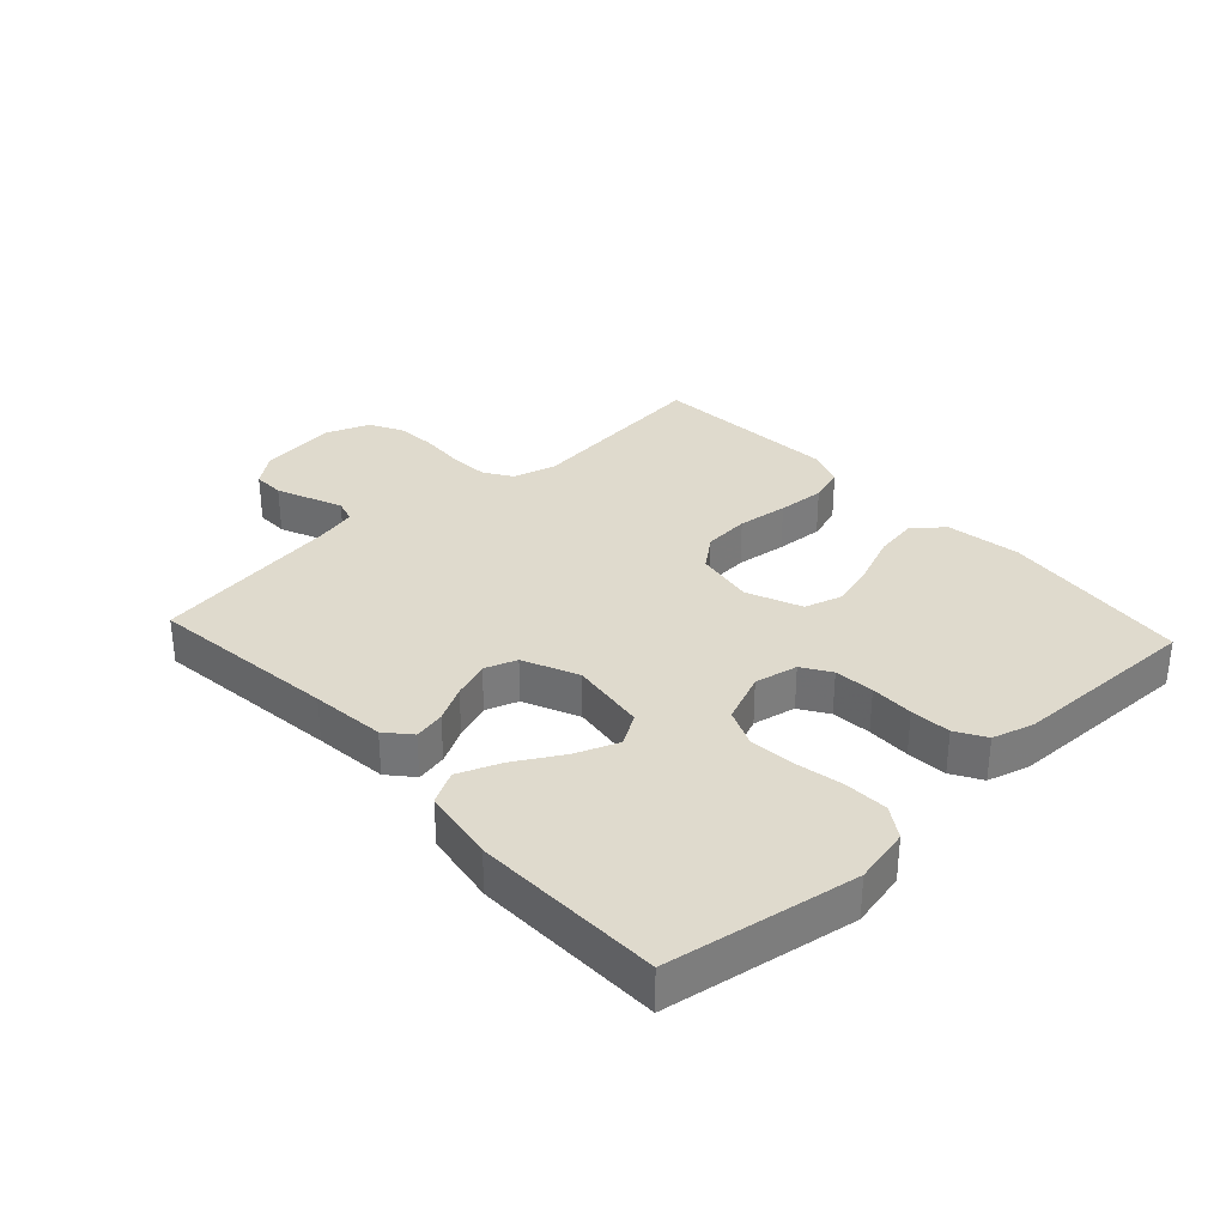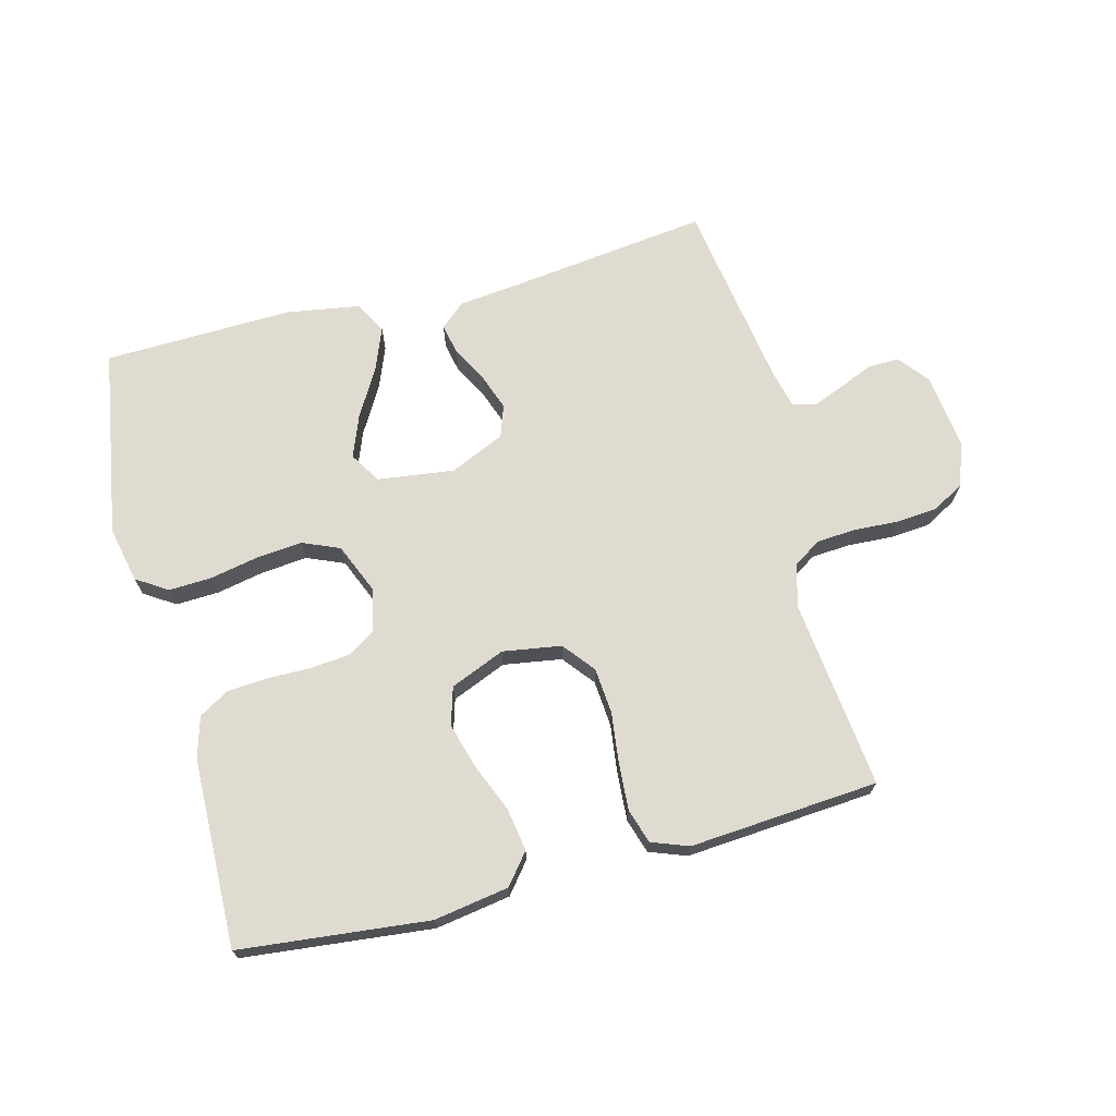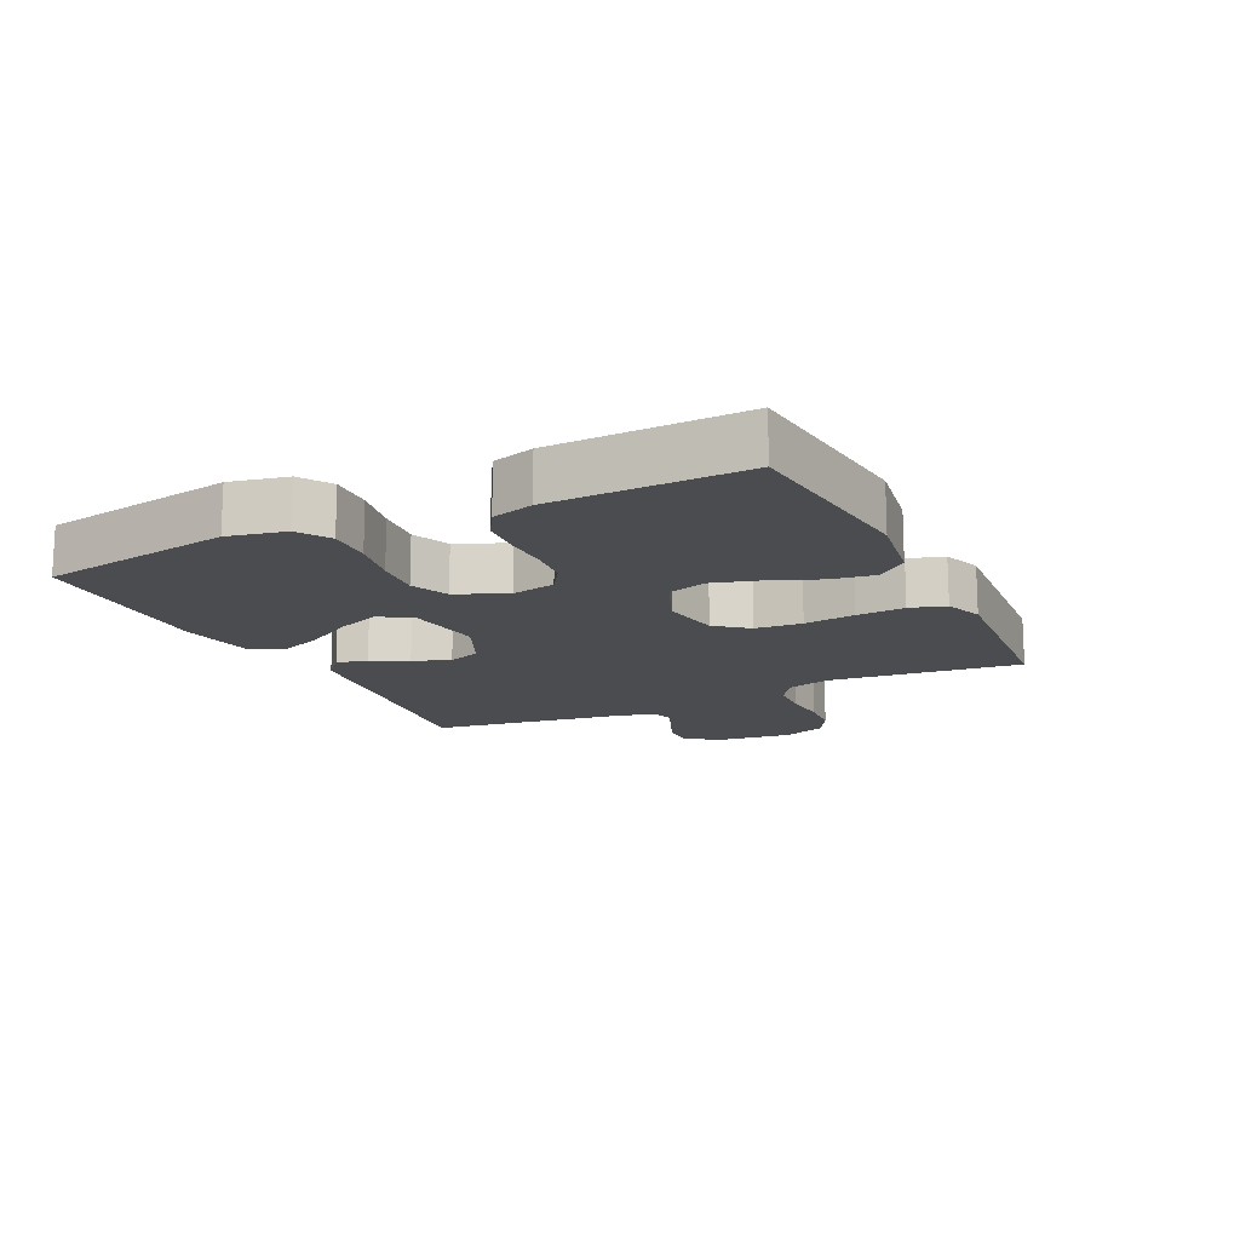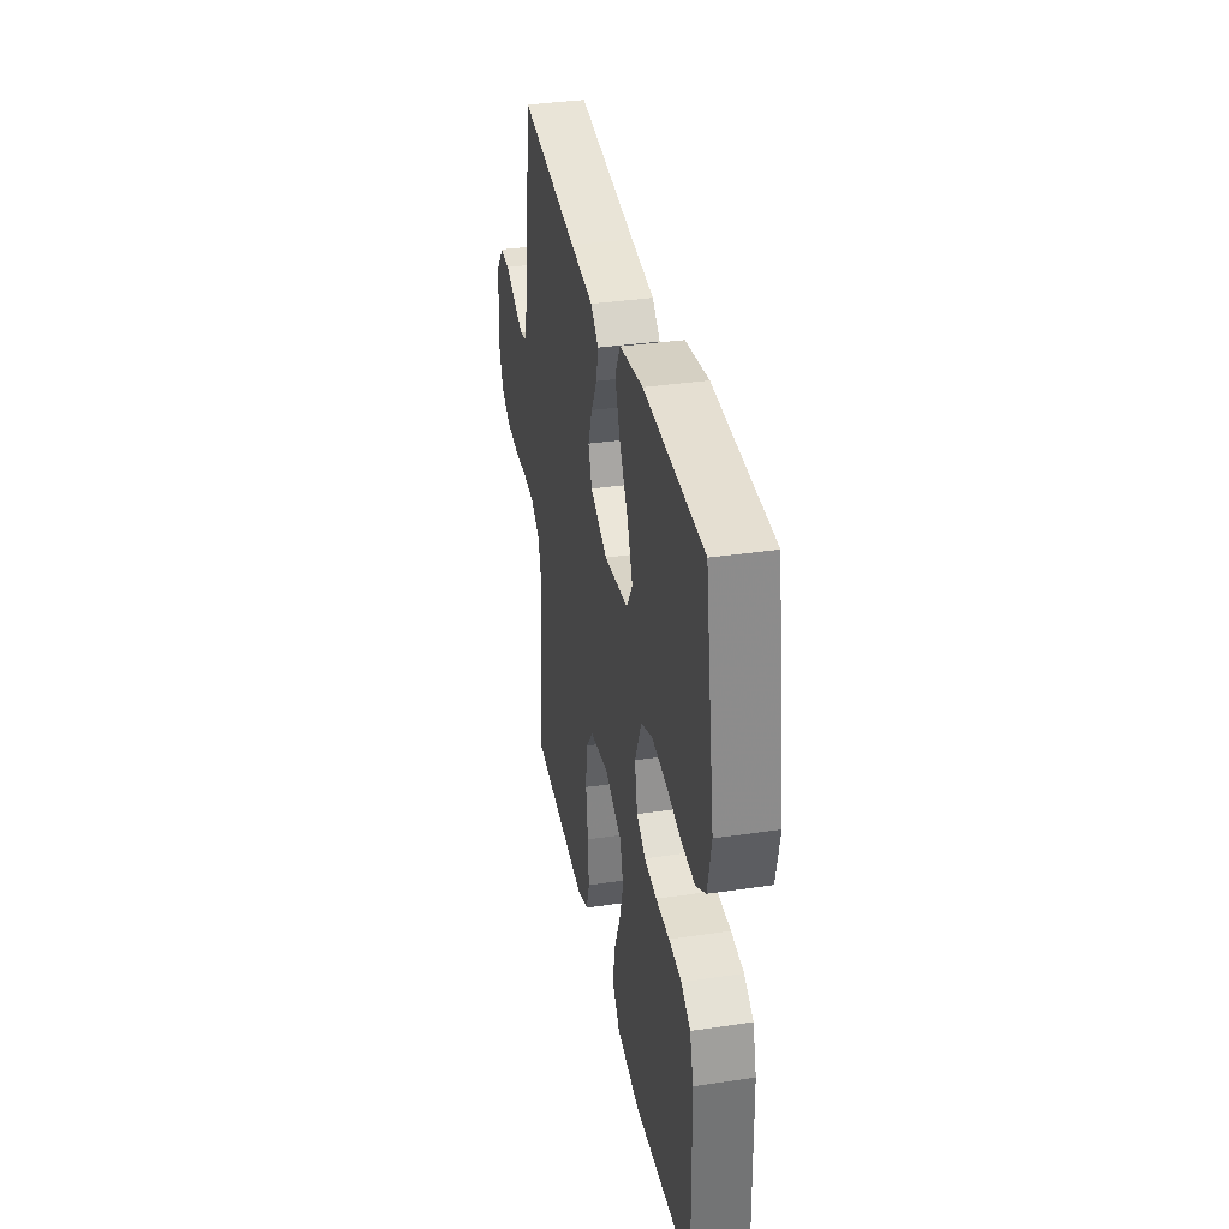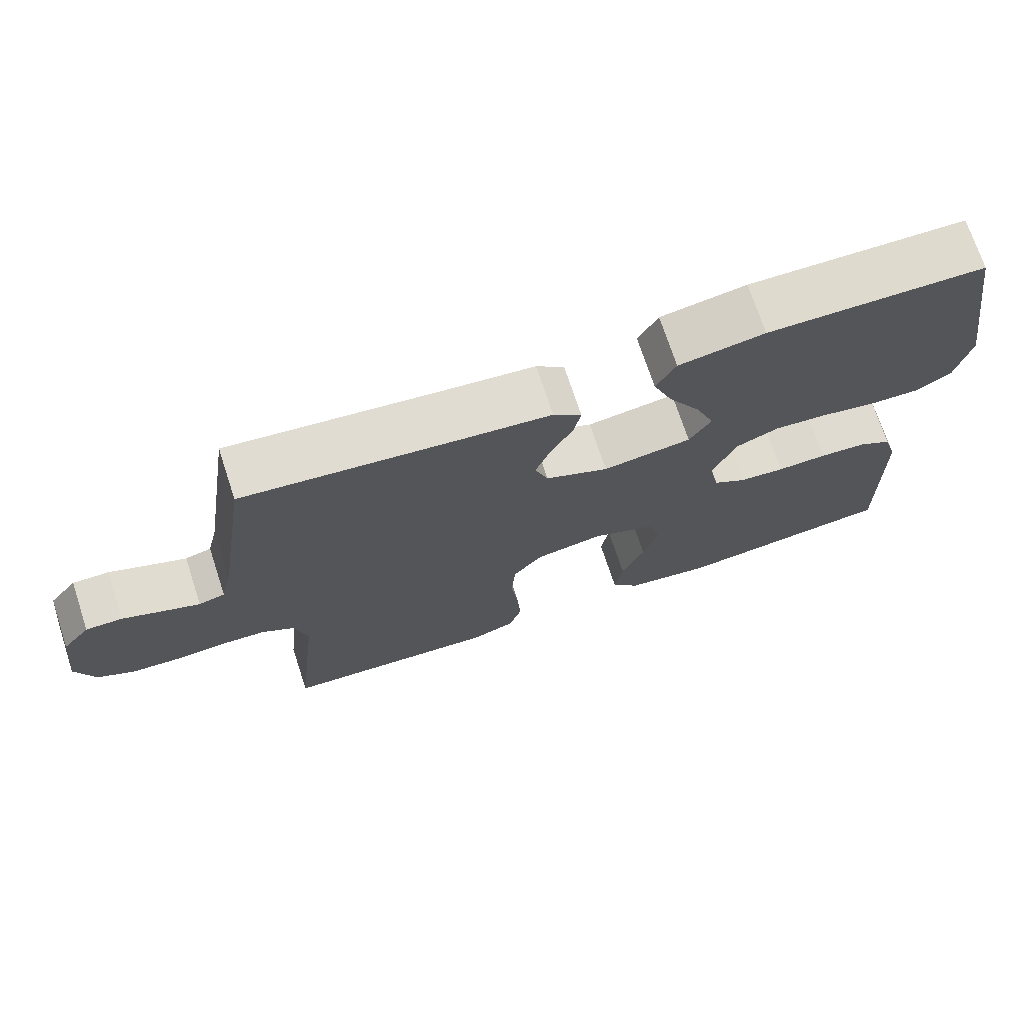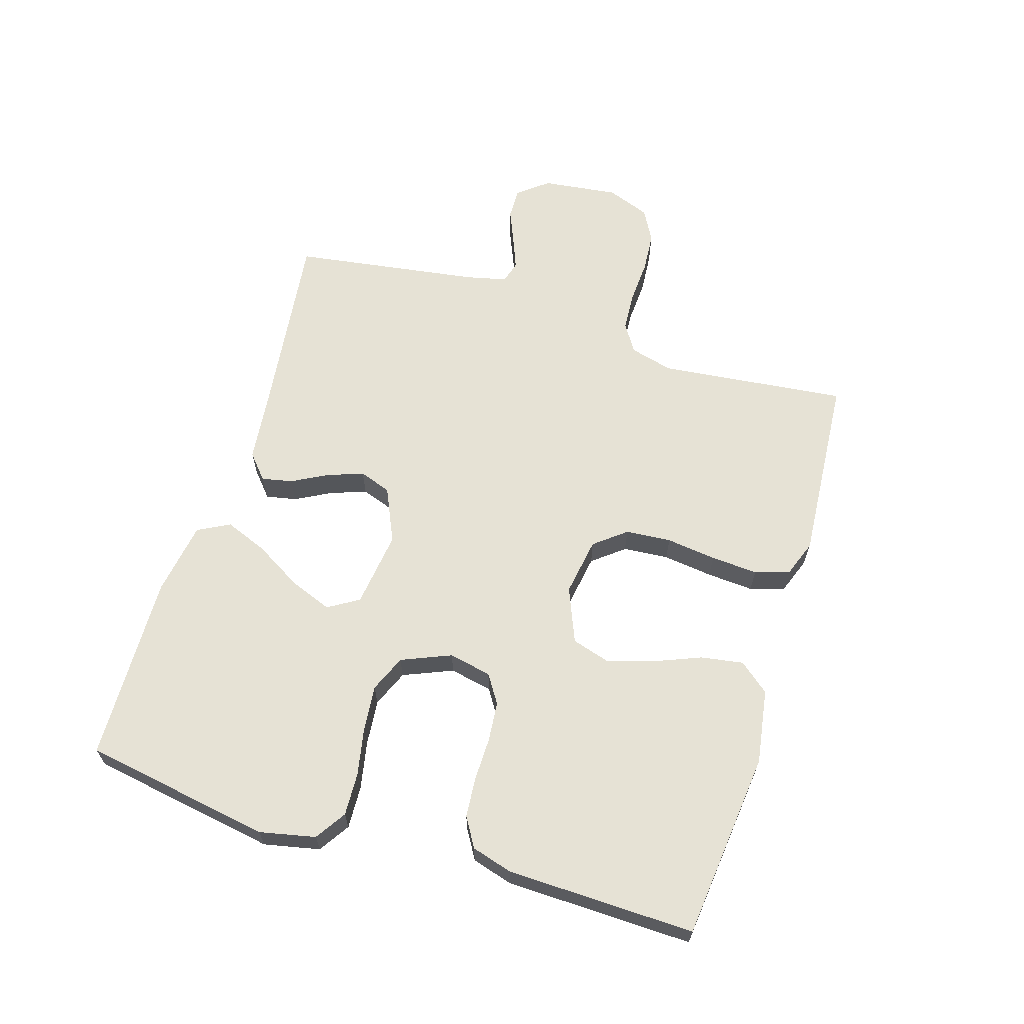
<metadata>
{"format":"obj","ext":"obj","renderer":"f3d","projection":"perspective","resolution":1024,"background":"white","views":[{"elev":32.7,"azim":47.3,"up":"+Y"},{"elev":69.9,"azim":165.3,"up":"+Y"},{"elev":-15.2,"azim":115.9,"up":"+Y"},{"elev":35.7,"azim":78.9,"up":"+Z"},{"elev":72.0,"azim":-18.2,"up":"+Z"},{"elev":64.0,"azim":107.2,"up":"+Y"}]}
</metadata>
<code>
v 0.5 0.07 0.5
v 0.55 0.07 0.2
v 0.531 0.07 0.111
v 0.482 0.07 0.079
v 0.413 0.07 0.082
v 0.337 0.07 0.097
v 0.264 0.07 0.104
v 0.205 0.07 0.079
v 0.172 0.07 0
v 0.186 0.07 -0.068
v 0.231 0.07 -0.097
v 0.294 0.07 -0.103
v 0.363 0.07 -0.102
v 0.427 0.07 -0.107
v 0.474 0.07 -0.135
v 0.493 0.07 -0.2
v 0.5 0.07 -0.5
v 0.2 0.07 -0.532
v 0.081 0.07 -0.513
v 0.042 0.07 -0.465
v 0.053 0.07 -0.397
v 0.084 0.07 -0.321
v 0.105 0.07 -0.248
v 0.087 0.07 -0.188
v 0 0.07 -0.152
v -0.093 0.07 -0.167
v -0.133 0.07 -0.217
v -0.139 0.07 -0.29
v -0.129 0.07 -0.37
v -0.124 0.07 -0.445
v -0.141 0.07 -0.5
v -0.2 0.07 -0.522
v -0.5 0.07 -0.5
v -0.467 0.07 -0.2
v -0.485 0.07 -0.131
v -0.53 0.07 -0.102
v -0.593 0.07 -0.098
v -0.662 0.07 -0.102
v -0.727 0.07 -0.097
v -0.778 0.07 -0.069
v -0.804 0.07 0
v -0.789 0.07 0.122
v -0.751 0.07 0.17
v -0.701 0.07 0.169
v -0.646 0.07 0.146
v -0.596 0.07 0.126
v -0.56 0.07 0.136
v -0.545 0.07 0.2
v -0.5 0.07 0.5
v -0.2 0.07 0.463
v -0.083 0.07 0.45
v -0.044 0.07 0.416
v -0.054 0.07 0.367
v -0.084 0.07 0.311
v -0.105 0.07 0.253
v -0.087 0.07 0.202
v 0 0.07 0.163
v 0.122 0.07 0.179
v 0.152 0.07 0.228
v 0.126 0.07 0.295
v 0.082 0.07 0.37
v 0.055 0.07 0.438
v 0.082 0.07 0.489
v 0.2 0.07 0.508
v 0.5 0 0.5
v 0.55 0 0.2
v 0.531 0 0.111
v 0.482 0 0.079
v 0.413 0 0.082
v 0.337 0 0.097
v 0.264 0 0.104
v 0.205 0 0.079
v 0.172 0 0
v 0.186 0 -0.068
v 0.231 0 -0.097
v 0.294 0 -0.103
v 0.363 0 -0.102
v 0.427 0 -0.107
v 0.474 0 -0.135
v 0.493 0 -0.2
v 0.5 0 -0.5
v 0.2 0 -0.532
v 0.081 0 -0.513
v 0.042 0 -0.465
v 0.053 0 -0.397
v 0.084 0 -0.321
v 0.105 0 -0.248
v 0.087 0 -0.188
v 0 0 -0.152
v -0.093 0 -0.167
v -0.133 0 -0.217
v -0.139 0 -0.29
v -0.129 0 -0.37
v -0.124 0 -0.445
v -0.141 0 -0.5
v -0.2 0 -0.522
v -0.5 0 -0.5
v -0.467 0 -0.2
v -0.485 0 -0.131
v -0.53 0 -0.102
v -0.593 0 -0.098
v -0.662 0 -0.102
v -0.727 0 -0.097
v -0.778 0 -0.069
v -0.804 0 0
v -0.789 0 0.122
v -0.751 0 0.17
v -0.701 0 0.169
v -0.646 0 0.146
v -0.596 0 0.126
v -0.56 0 0.136
v -0.545 0 0.2
v -0.5 0 0.5
v -0.2 0 0.463
v -0.083 0 0.45
v -0.044 0 0.416
v -0.054 0 0.367
v -0.084 0 0.311
v -0.105 0 0.253
v -0.087 0 0.202
v 0 0 0.163
v 0.122 0 0.179
v 0.152 0 0.228
v 0.126 0 0.295
v 0.082 0 0.37
v 0.055 0 0.438
v 0.082 0 0.489
v 0.2 0 0.508
f 60 61 62 63
f 59 60 63 64
f 51 52 53 54
f 50 51 54 55
f 48 49 50 55
f 47 48 55 56
f 42 43 44 45
f 42 45 46
f 41 42 46
f 37 38 39 40
f 36 37 40 41
f 31 32 33 34
f 31 34 35
f 28 29 30 31
f 28 31 35
f 27 28 35 36
f 19 20 21 22
f 19 22 23
f 18 19 23
f 17 18 23 24
f 15 16 17 24
f 12 13 14 15
f 11 12 15 24
f 3 4 5 6
f 3 6 7
f 2 3 7
f 59 64 1 2
f 58 59 2 7
f 57 58 7 8
f 46 47 56 57
f 46 57 8 9
f 41 46 9 10
f 26 27 36 41
f 25 26 41 10
f 10 11 24 25
f 127 126 125 124
f 128 127 124 123
f 118 117 116 115
f 119 118 115 114
f 119 114 113 112
f 120 119 112 111
f 109 108 107 106
f 110 109 106
f 110 106 105
f 104 103 102 101
f 105 104 101 100
f 98 97 96 95
f 99 98 95
f 95 94 93 92
f 99 95 92
f 100 99 92 91
f 86 85 84 83
f 87 86 83
f 87 83 82
f 88 87 82 81
f 88 81 80 79
f 79 78 77 76
f 88 79 76 75
f 70 69 68 67
f 71 70 67
f 71 67 66
f 66 65 128 123
f 71 66 123 122
f 72 71 122 121
f 121 120 111 110
f 73 72 121 110
f 74 73 110 105
f 105 100 91 90
f 74 105 90 89
f 89 88 75 74
f 1 65 66 2
f 2 66 67 3
f 3 67 68 4
f 4 68 69 5
f 5 69 70 6
f 6 70 71 7
f 7 71 72 8
f 8 72 73 9
f 9 73 74 10
f 10 74 75 11
f 11 75 76 12
f 12 76 77 13
f 13 77 78 14
f 14 78 79 15
f 15 79 80 16
f 16 80 81 17
f 17 81 82 18
f 18 82 83 19
f 19 83 84 20
f 20 84 85 21
f 21 85 86 22
f 22 86 87 23
f 23 87 88 24
f 24 88 89 25
f 25 89 90 26
f 26 90 91 27
f 27 91 92 28
f 28 92 93 29
f 29 93 94 30
f 30 94 95 31
f 31 95 96 32
f 32 96 97 33
f 33 97 98 34
f 34 98 99 35
f 35 99 100 36
f 36 100 101 37
f 37 101 102 38
f 38 102 103 39
f 39 103 104 40
f 40 104 105 41
f 41 105 106 42
f 42 106 107 43
f 43 107 108 44
f 44 108 109 45
f 45 109 110 46
f 46 110 111 47
f 47 111 112 48
f 48 112 113 49
f 49 113 114 50
f 50 114 115 51
f 51 115 116 52
f 52 116 117 53
f 53 117 118 54
f 54 118 119 55
f 55 119 120 56
f 56 120 121 57
f 57 121 122 58
f 58 122 123 59
f 59 123 124 60
f 60 124 125 61
f 61 125 126 62
f 62 126 127 63
f 63 127 128 64
f 64 128 65 1

</code>
